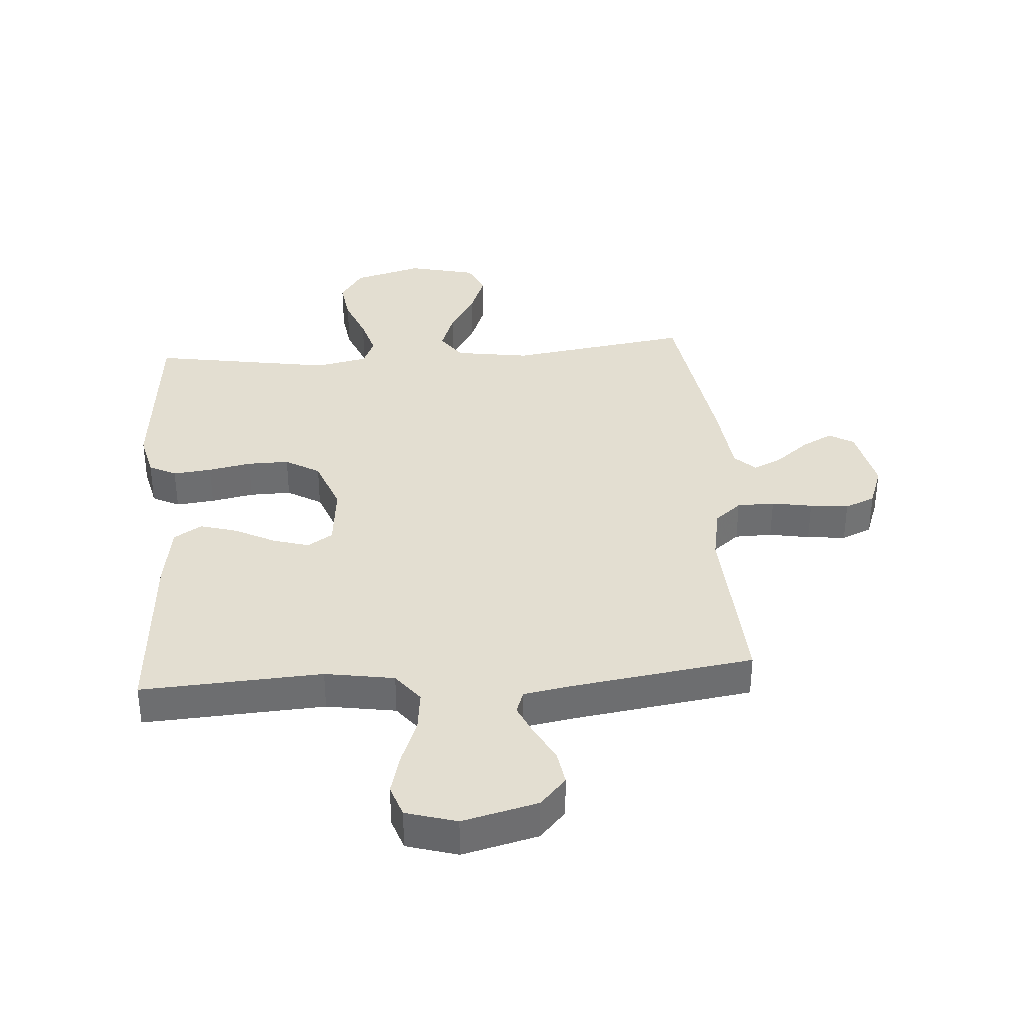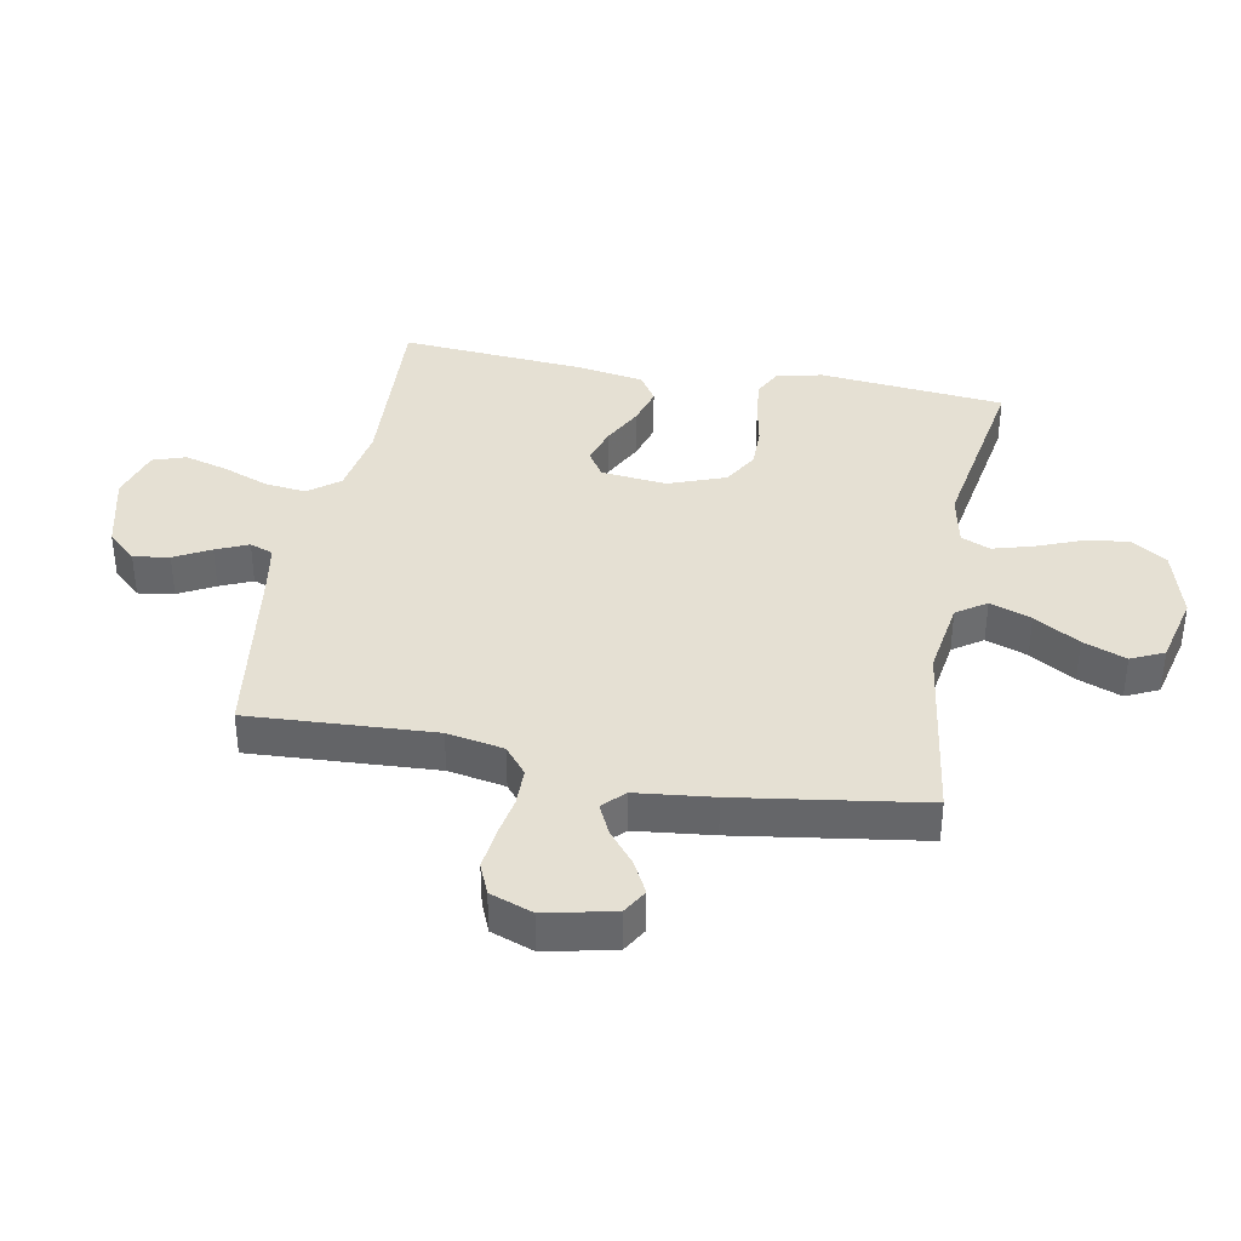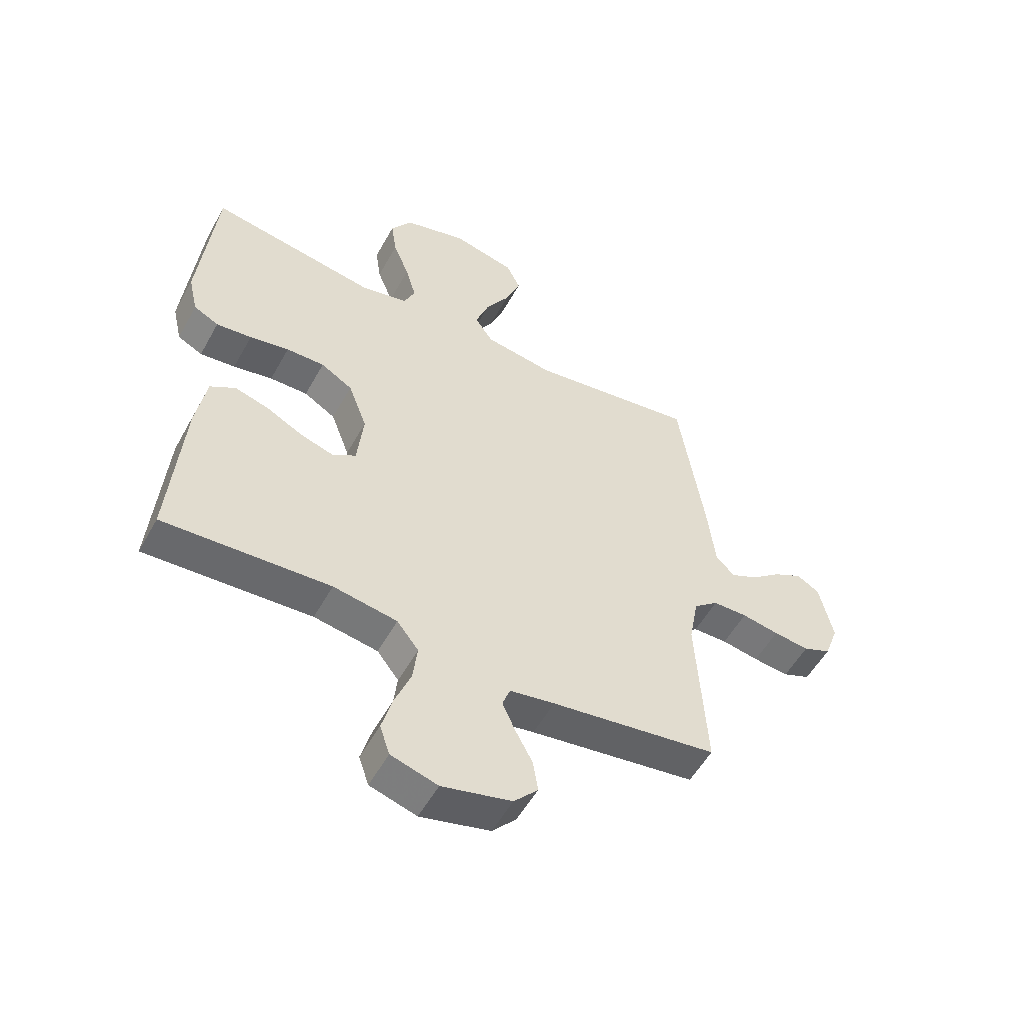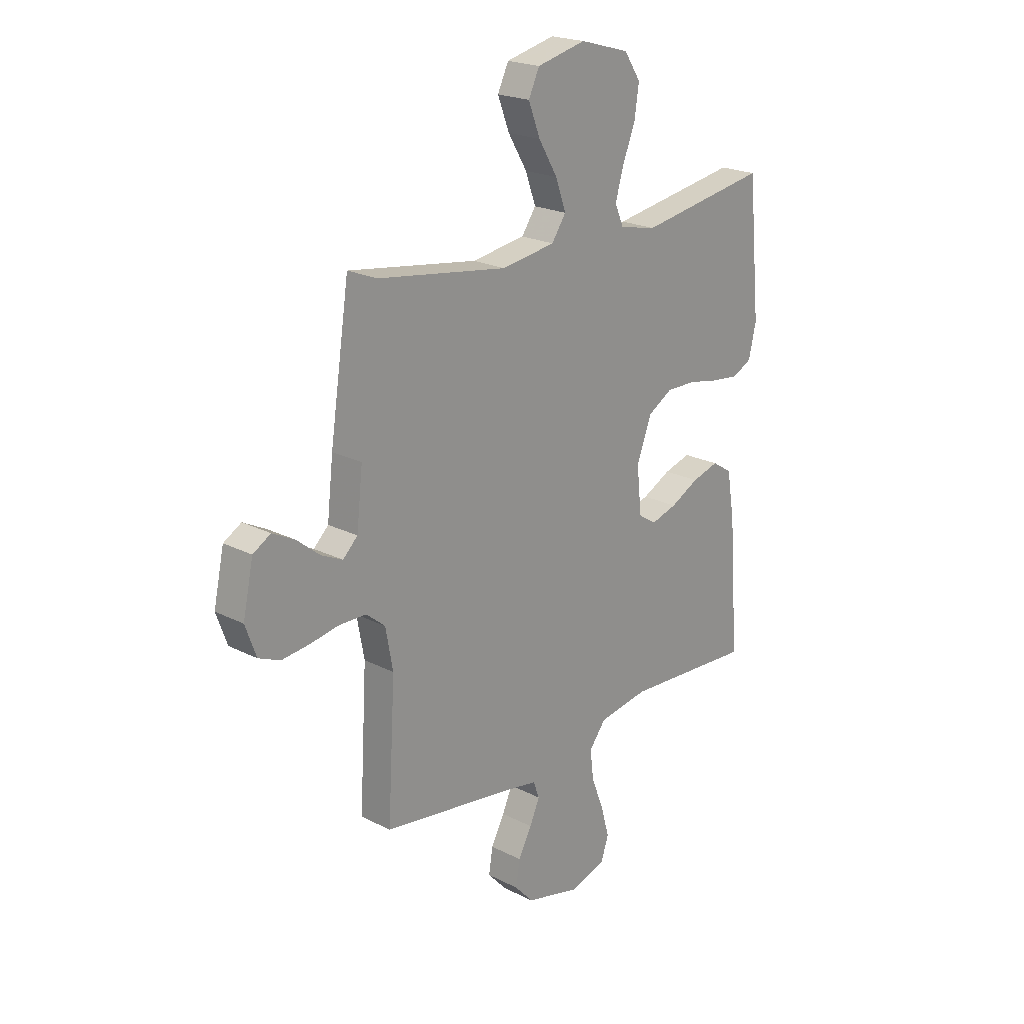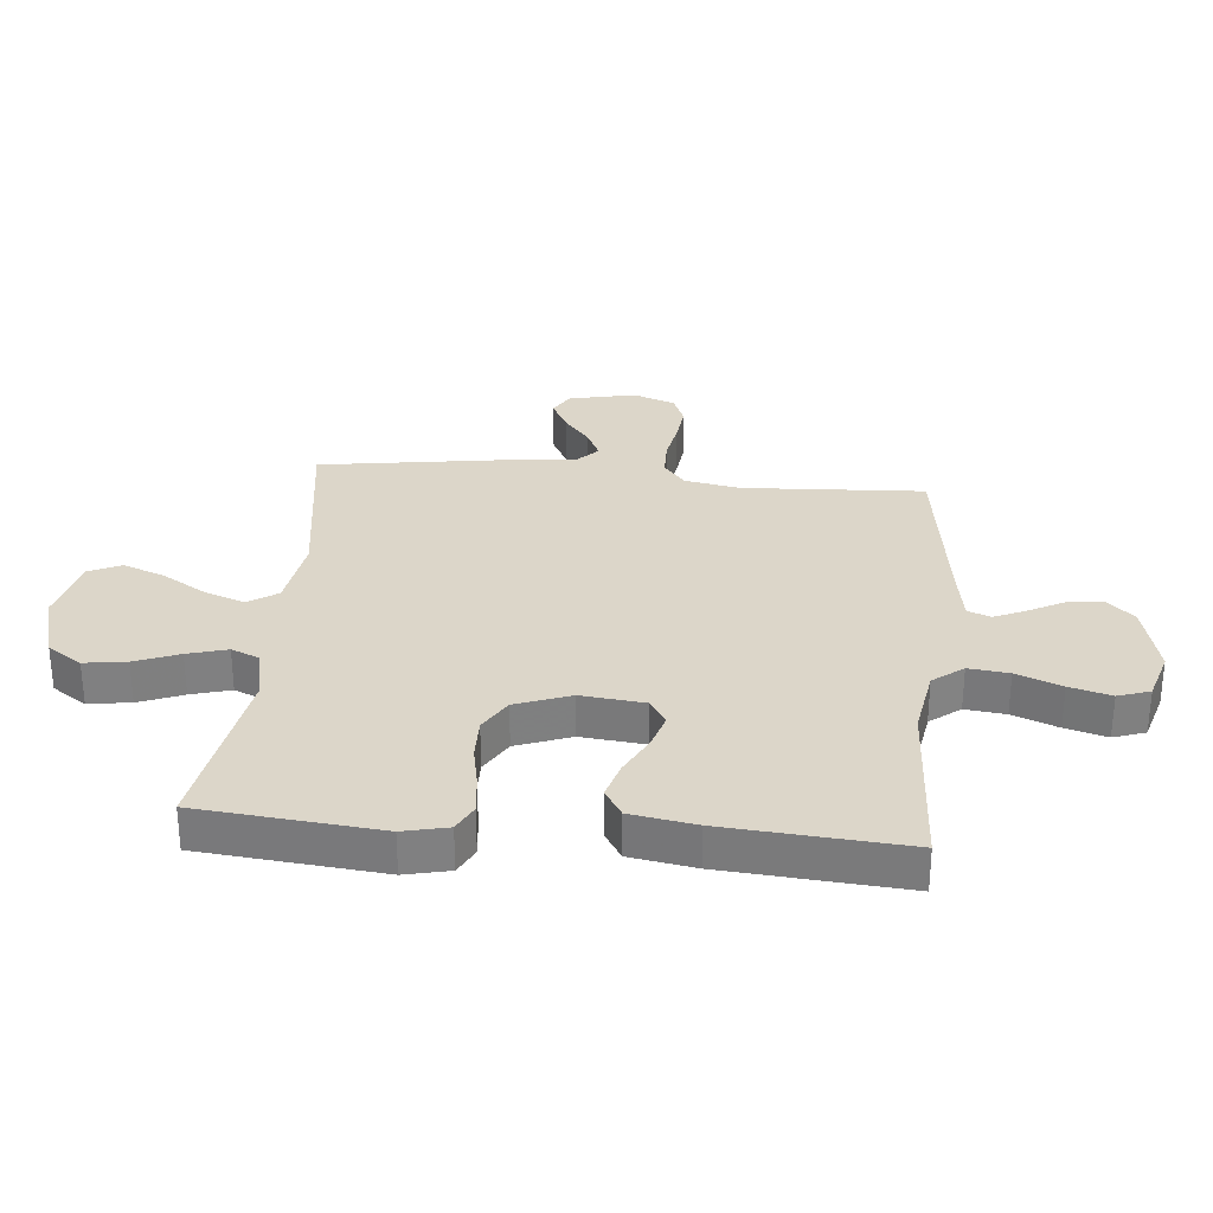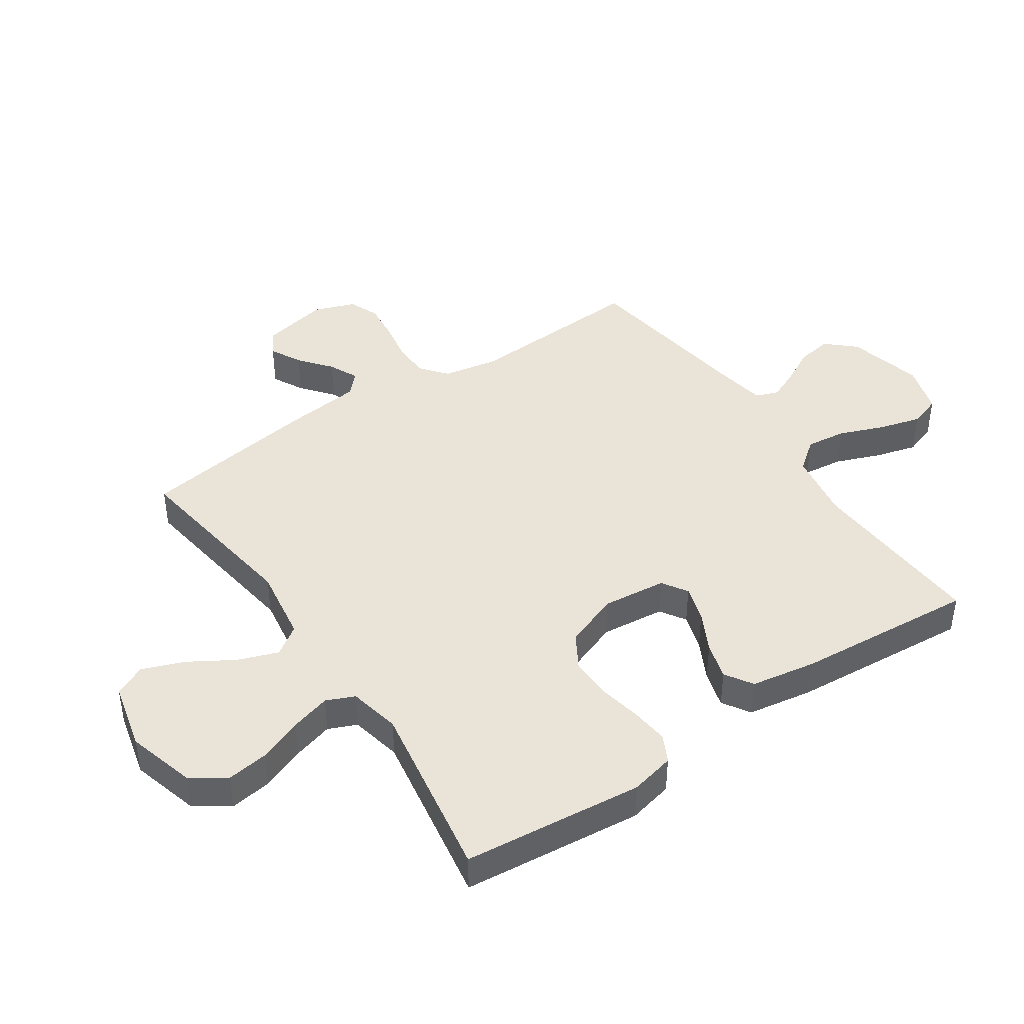
<metadata>
{"format":"obj","ext":"obj","renderer":"f3d","projection":"perspective","resolution":1024,"background":"white","views":[{"elev":36.2,"azim":175.7,"up":"+Y"},{"elev":37.9,"azim":-79.3,"up":"+Y"},{"elev":-54.1,"azim":151.4,"up":"+Z"},{"elev":21.4,"azim":-47.8,"up":"+Z"},{"elev":30.2,"azim":95.4,"up":"+Y"},{"elev":43.0,"azim":56.0,"up":"+Y"}]}
</metadata>
<code>
v 0.5 0.07 -0.5
v 0.2 0.07 -0.483
v 0.085 0.07 -0.502
v 0.046 0.07 -0.552
v 0.054 0.07 -0.619
v 0.083 0.07 -0.694
v 0.102 0.07 -0.763
v 0.084 0.07 -0.816
v 0 0.07 -0.841
v -0.125 0.07 -0.81
v -0.168 0.07 -0.763
v -0.159 0.07 -0.705
v -0.128 0.07 -0.647
v -0.105 0.07 -0.595
v -0.119 0.07 -0.557
v -0.2 0.07 -0.543
v -0.5 0.07 -0.5
v -0.483 0.07 -0.2
v -0.5 0.07 -0.108
v -0.544 0.07 -0.072
v -0.606 0.07 -0.071
v -0.673 0.07 -0.083
v -0.737 0.07 -0.09
v -0.787 0.07 -0.069
v -0.812 0.07 0
v -0.788 0.07 0.111
v -0.747 0.07 0.135
v -0.695 0.07 0.108
v -0.642 0.07 0.065
v -0.593 0.07 0.042
v -0.559 0.07 0.075
v -0.545 0.07 0.2
v -0.5 0.07 0.5
v -0.2 0.07 0.456
v -0.076 0.07 0.475
v -0.043 0.07 0.523
v -0.067 0.07 0.59
v -0.111 0.07 0.663
v -0.138 0.07 0.733
v -0.113 0.07 0.786
v 0 0.07 0.813
v 0.114 0.07 0.781
v 0.152 0.07 0.724
v 0.142 0.07 0.654
v 0.113 0.07 0.581
v 0.094 0.07 0.515
v 0.114 0.07 0.468
v 0.2 0.07 0.45
v 0.5 0.07 0.5
v 0.529 0.07 0.2
v 0.512 0.07 0.126
v 0.467 0.07 0.103
v 0.403 0.07 0.11
v 0.332 0.07 0.124
v 0.263 0.07 0.125
v 0.206 0.07 0.091
v 0.172 0.07 0
v 0.183 0.07 -0.106
v 0.225 0.07 -0.133
v 0.285 0.07 -0.115
v 0.351 0.07 -0.081
v 0.413 0.07 -0.063
v 0.459 0.07 -0.092
v 0.477 0.07 -0.2
v 0.5 0 -0.5
v 0.2 0 -0.483
v 0.085 0 -0.502
v 0.046 0 -0.552
v 0.054 0 -0.619
v 0.083 0 -0.694
v 0.102 0 -0.763
v 0.084 0 -0.816
v 0 0 -0.841
v -0.125 0 -0.81
v -0.168 0 -0.763
v -0.159 0 -0.705
v -0.128 0 -0.647
v -0.105 0 -0.595
v -0.119 0 -0.557
v -0.2 0 -0.543
v -0.5 0 -0.5
v -0.483 0 -0.2
v -0.5 0 -0.108
v -0.544 0 -0.072
v -0.606 0 -0.071
v -0.673 0 -0.083
v -0.737 0 -0.09
v -0.787 0 -0.069
v -0.812 0 0
v -0.788 0 0.111
v -0.747 0 0.135
v -0.695 0 0.108
v -0.642 0 0.065
v -0.593 0 0.042
v -0.559 0 0.075
v -0.545 0 0.2
v -0.5 0 0.5
v -0.2 0 0.456
v -0.076 0 0.475
v -0.043 0 0.523
v -0.067 0 0.59
v -0.111 0 0.663
v -0.138 0 0.733
v -0.113 0 0.786
v 0 0 0.813
v 0.114 0 0.781
v 0.152 0 0.724
v 0.142 0 0.654
v 0.113 0 0.581
v 0.094 0 0.515
v 0.114 0 0.468
v 0.2 0 0.45
v 0.5 0 0.5
v 0.529 0 0.2
v 0.512 0 0.126
v 0.467 0 0.103
v 0.403 0 0.11
v 0.332 0 0.124
v 0.263 0 0.125
v 0.206 0 0.091
v 0.172 0 0
v 0.183 0 -0.106
v 0.225 0 -0.133
v 0.285 0 -0.115
v 0.351 0 -0.081
v 0.413 0 -0.063
v 0.459 0 -0.092
v 0.477 0 -0.2
f 63 64 1 2
f 60 61 62 63
f 59 60 63 2
f 58 59 2 3
f 57 58 3 4
f 51 52 53 54
f 51 54 55
f 48 49 50 51
f 47 48 51 55
f 42 43 44 45
f 42 45 46
f 41 42 46
f 40 41 46
f 37 38 39 40
f 36 37 40 46
f 35 36 46 47
f 31 32 33 34
f 31 34 35 47
f 26 27 28 29
f 26 29 30
f 25 26 30
f 24 25 30
f 21 22 23 24
f 21 24 30
f 20 21 30 31
f 16 17 18
f 15 16 18 19
f 10 11 12 13
f 10 13 14
f 9 10 14
f 8 9 14 15
f 5 6 7 8
f 31 47 55 56
f 19 20 31 56
f 15 19 56 57
f 5 8 15
f 4 5 15
f 4 15 57
f 66 65 128 127
f 127 126 125 124
f 66 127 124 123
f 67 66 123 122
f 68 67 122 121
f 118 117 116 115
f 119 118 115
f 115 114 113 112
f 119 115 112 111
f 109 108 107 106
f 110 109 106
f 110 106 105
f 110 105 104
f 104 103 102 101
f 110 104 101 100
f 111 110 100 99
f 98 97 96 95
f 111 99 98 95
f 93 92 91 90
f 94 93 90
f 94 90 89
f 94 89 88
f 88 87 86 85
f 94 88 85
f 95 94 85 84
f 82 81 80
f 83 82 80 79
f 77 76 75 74
f 78 77 74
f 78 74 73
f 79 78 73 72
f 72 71 70 69
f 120 119 111 95
f 120 95 84 83
f 121 120 83 79
f 79 72 69
f 79 69 68
f 121 79 68
f 1 65 66 2
f 2 66 67 3
f 3 67 68 4
f 4 68 69 5
f 5 69 70 6
f 6 70 71 7
f 7 71 72 8
f 8 72 73 9
f 9 73 74 10
f 10 74 75 11
f 11 75 76 12
f 12 76 77 13
f 13 77 78 14
f 14 78 79 15
f 15 79 80 16
f 16 80 81 17
f 17 81 82 18
f 18 82 83 19
f 19 83 84 20
f 20 84 85 21
f 21 85 86 22
f 22 86 87 23
f 23 87 88 24
f 24 88 89 25
f 25 89 90 26
f 26 90 91 27
f 27 91 92 28
f 28 92 93 29
f 29 93 94 30
f 30 94 95 31
f 31 95 96 32
f 32 96 97 33
f 33 97 98 34
f 34 98 99 35
f 35 99 100 36
f 36 100 101 37
f 37 101 102 38
f 38 102 103 39
f 39 103 104 40
f 40 104 105 41
f 41 105 106 42
f 42 106 107 43
f 43 107 108 44
f 44 108 109 45
f 45 109 110 46
f 46 110 111 47
f 47 111 112 48
f 48 112 113 49
f 49 113 114 50
f 50 114 115 51
f 51 115 116 52
f 52 116 117 53
f 53 117 118 54
f 54 118 119 55
f 55 119 120 56
f 56 120 121 57
f 57 121 122 58
f 58 122 123 59
f 59 123 124 60
f 60 124 125 61
f 61 125 126 62
f 62 126 127 63
f 63 127 128 64
f 64 128 65 1

</code>
